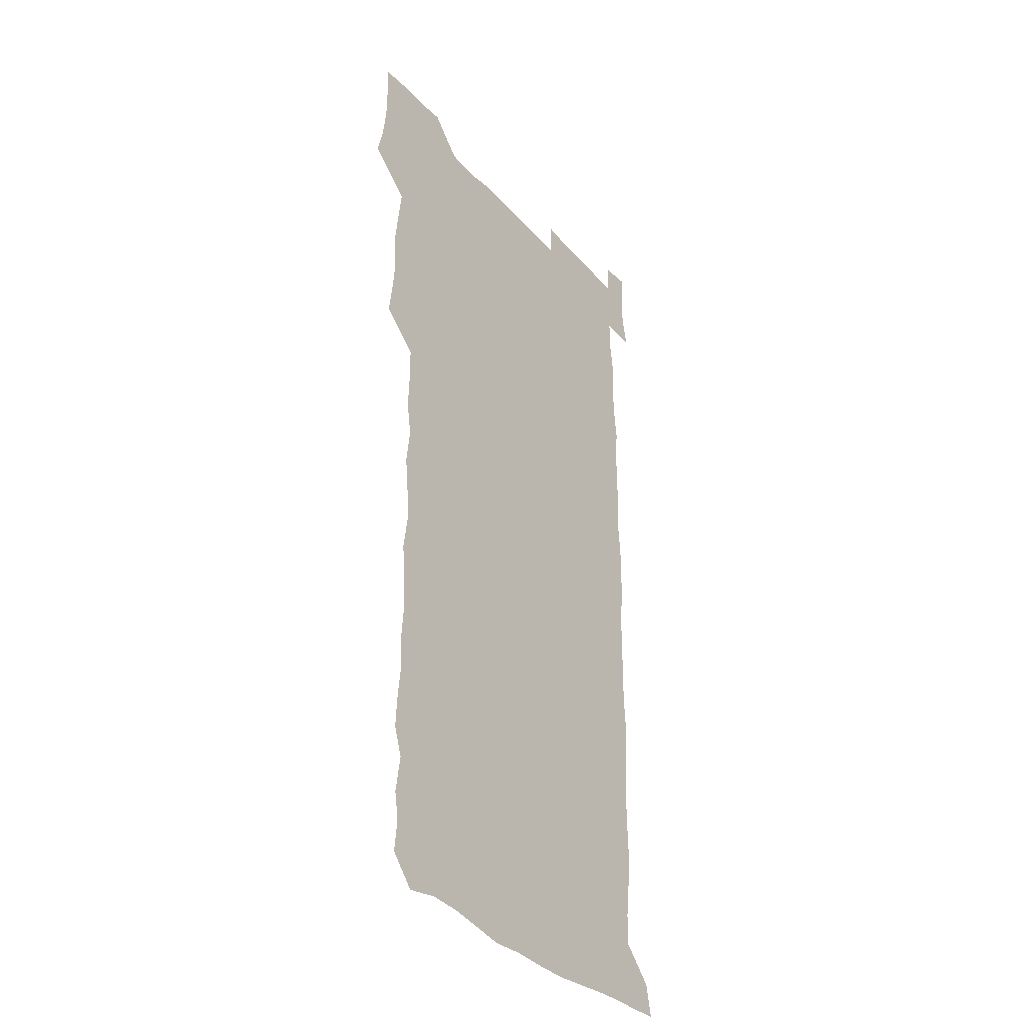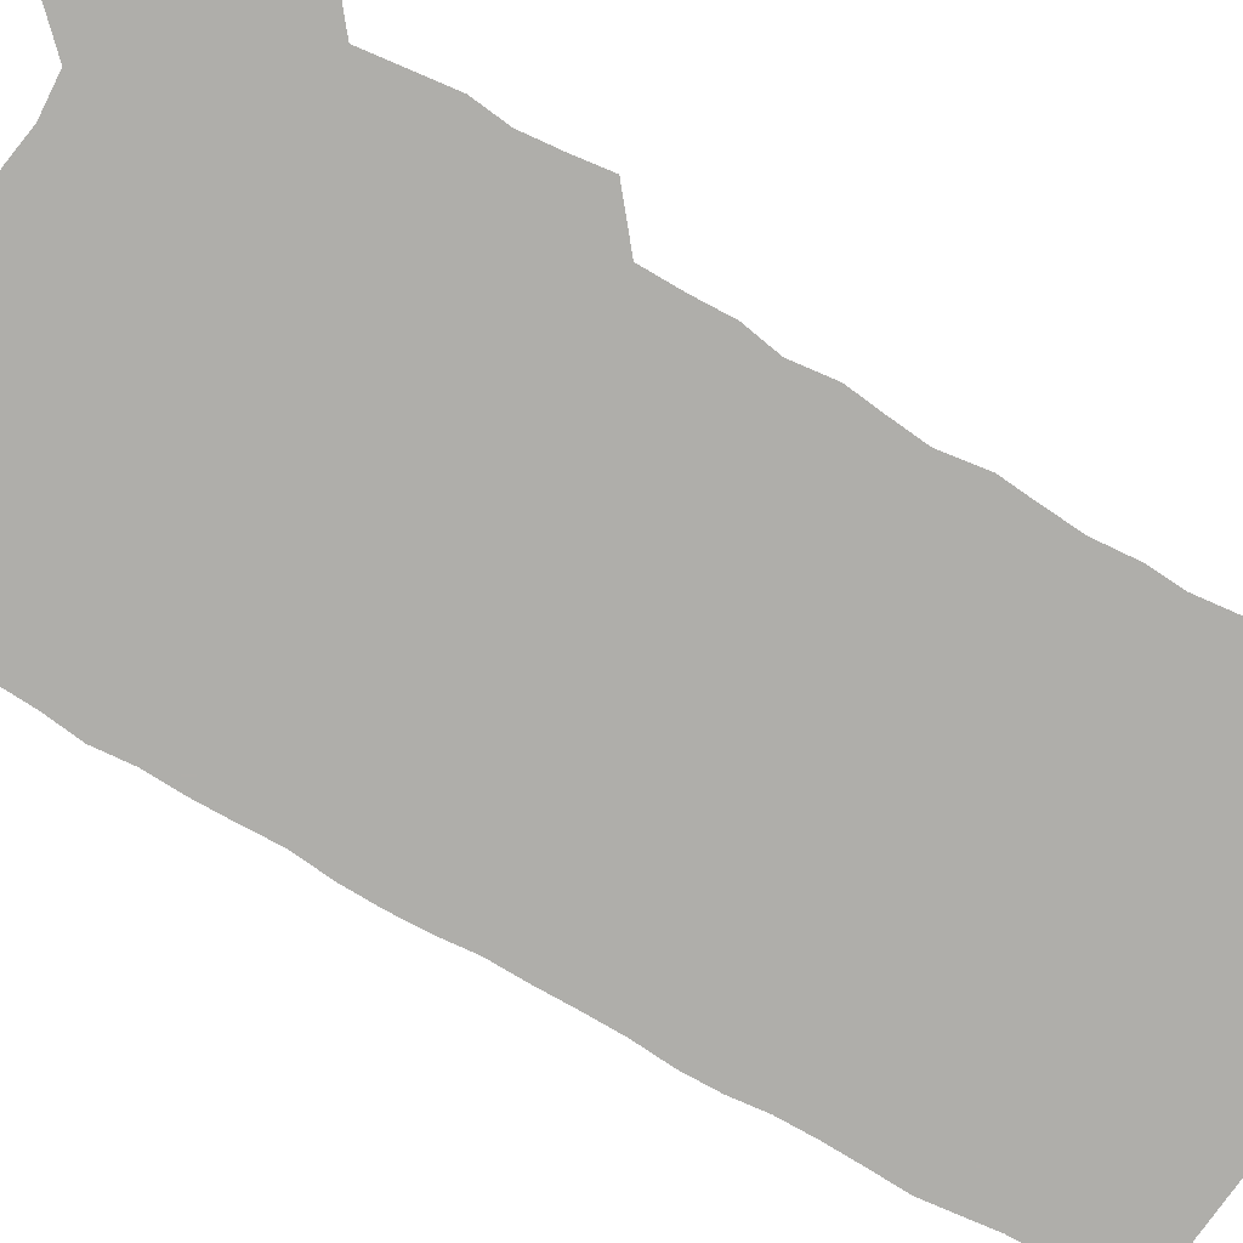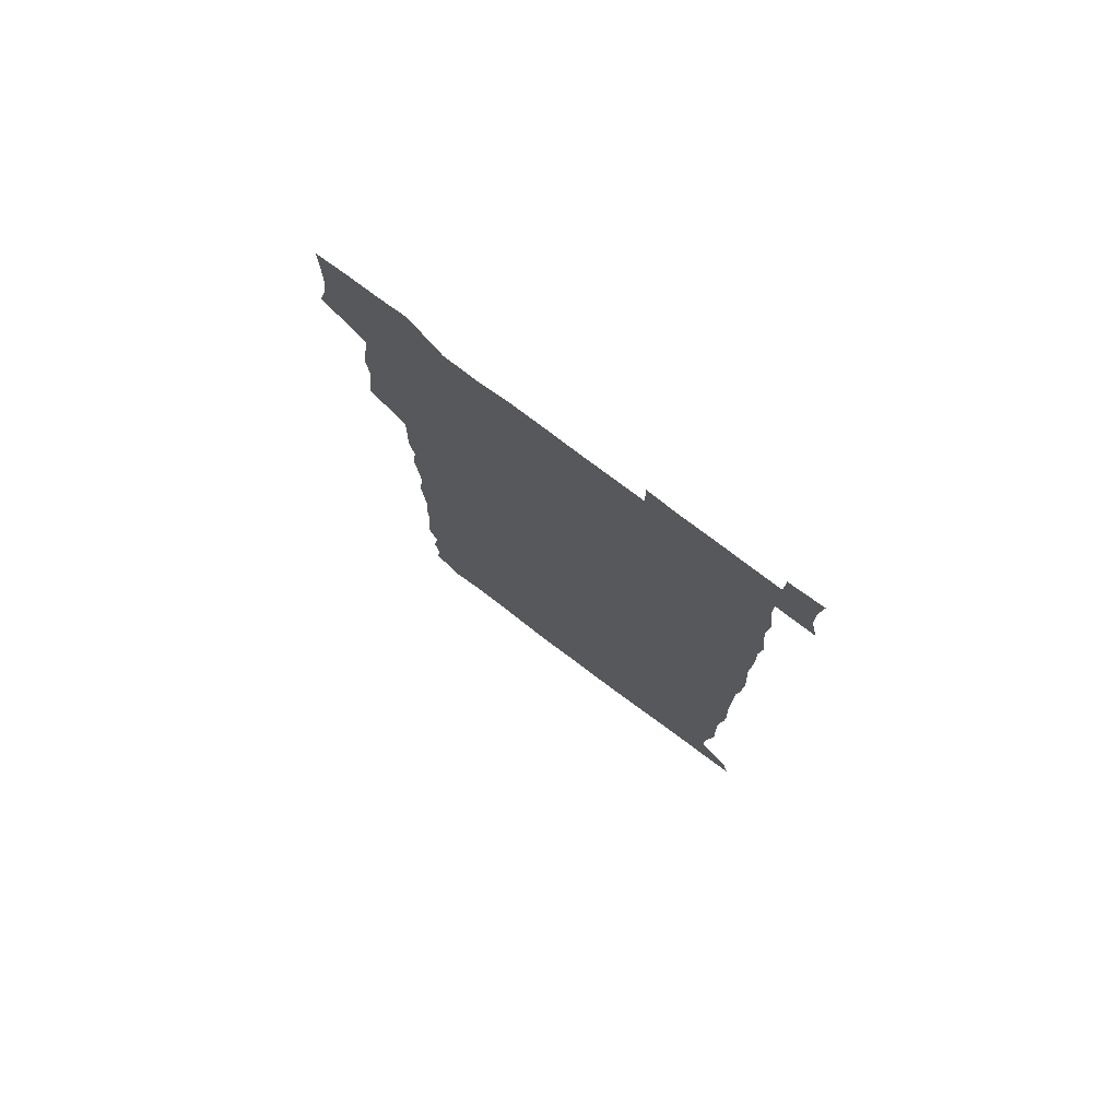
<metadata>
{"format":"obj","ext":"obj","renderer":"f3d","projection":"perspective","resolution":1024,"background":"white","views":[{"elev":-33.8,"azim":-54.9,"up":"+Y"},{"elev":-77.6,"azim":-120.4,"up":"+Z"},{"elev":77.3,"azim":36.8,"up":"+Y"}]}
</metadata>
<code>
v 460.8 527.7 0
v 464 541 0
v 466.1 555.8 0
v 466.3 570.7 0
v 466 585.9 0
v 474.9 433.7 0
v 476.9 448.3 0
v 478.5 463.5 0
v 477 478.3 0
v 479 494.1 0
v 481.2 510.9 0
v 481.7 525.6 0
v 479.2 540.6 0
v 483.7 554.4 0
v 482 569.7 0
v 480.3 587.1 0
v 493.6 160.3 0
v 495.1 175 0
v 493.1 187.2 0
v 495.7 204.2 0
v 491.4 216.8 0
v 492.2 231.2 0
v 494 246.7 0
v 493.2 261.2 0
v 494.6 277.9 0
v 493.7 293.6 0
v 492.5 308.1 0
v 495.2 326 0
v 493.9 341 0
v 492.4 355.4 0
v 494.5 372.1 0
v 492.1 387.1 0
v 492.7 403.1 0
v 492.7 418.9 0
v 495.7 435.5 0
v 495.3 450.3 0
v 496.7 465.4 0
v 496.4 480.3 0
v 495.8 495.2 0
v 497.4 510.7 0
v 497.2 525.6 0
v 498 540.1 0
v 497.2 555.2 0
v 496 570.5 0
v 494.7 586.9 0
v 505.1 147.6 0
v 510.8 165.4 0
v 513.9 181.2 0
v 511.5 194.2 0
v 512.6 209.2 0
v 512.4 224.1 0
v 514.2 240.2 0
v 514.5 255.3 0
v 513.8 270 0
v 512.6 284 0
v 512.4 299 0
v 509.9 313 0
v 511 328.8 0
v 511.6 344.5 0
v 511.2 359.6 0
v 511.6 375.1 0
v 512.6 390.9 0
v 512.8 405.9 0
v 510 420.4 0
v 511.3 436 0
v 512.4 451.3 0
v 512.2 465.9 0
v 510.3 480.6 0
v 512.1 495.7 0
v 512.3 510.6 0
v 513 525.2 0
v 512.5 540.1 0
v 511.5 555.2 0
v 510.3 570.4 0
v 508.3 588.1 0
v 520.8 150.2 0
v 525.2 166 0
v 528.7 183.5 0
v 527.1 196.2 0
v 528.4 212.1 0
v 529 227.5 0
v 529 242.2 0
v 529.1 257.1 0
v 528.9 271.9 0
v 528.3 286.5 0
v 527.9 301.3 0
v 527.9 316.5 0
v 528.1 331.6 0
v 527.9 346.5 0
v 527.4 361.3 0
v 527.3 376.4 0
v 527.5 391.5 0
v 527.3 406.5 0
v 526.7 421.4 0
v 526.9 436.5 0
v 526.2 451.2 0
v 526.5 466.1 0
v 528.7 481.5 0
v 527.6 496 0
v 527.5 510.6 0
v 527.4 525.3 0
v 527.7 539.6 0
v 526.6 554.7 0
v 523.8 572 0
v 536.1 149.4 0
v 540.5 167 0
v 542.3 183.2 0
v 544.3 200.1 0
v 544 214.3 0
v 544 228.9 0
v 543.8 243.4 0
v 543.4 257.7 0
v 543 272.3 0
v 543 287.4 0
v 542.7 302.2 0
v 543.2 317.7 0
v 542.5 331.9 0
v 542.4 346.8 0
v 542.2 361.6 0
v 542.8 377.3 0
v 541.9 391.6 0
v 543.2 407.6 0
v 542.5 422 0
v 542.6 437 0
v 542.9 451.9 0
v 542.8 466.7 0
v 542.5 481.4 0
v 542.3 496 0
v 542.4 510.6 0
v 542 525.2 0
v 543.2 539.1 0
v 541.2 555.4 0
v 540 570.8 0
v 551.3 146.9 0
v 554.7 164.8 0
v 557.1 184.3 0
v 558.4 201 0
v 558.2 214.5 0
v 558.5 229.6 0
v 557.9 243.5 0
v 557.9 258.4 0
v 557.7 273 0
v 557.2 287.4 0
v 557.6 303 0
v 557 317.1 0
v 557.2 332.3 0
v 557 347.1 0
v 556.2 361 0
v 557 377.2 0
v 556.8 391.9 0
v 557.4 407.3 0
v 557.2 422 0
v 556.8 436.6 0
v 557.3 451.8 0
v 557.2 466.5 0
v 557 481.3 0
v 556.9 496 0
v 557 510.6 0
v 556.9 525.1 0
v 557.3 539.1 0
v 556.5 554.3 0
v 554.4 573.1 0
v 566 144.5 0
v 570.7 167.6 0
v 571.4 182.9 0
v 572 199.7 0
v 572.9 216.6 0
v 572.8 230 0
v 572.2 243.6 0
v 572.2 258.2 0
v 572.2 273.3 0
v 572.1 288.1 0
v 571.9 302.9 0
v 572.1 318.2 0
v 571.8 332.7 0
v 570.9 346.7 0
v 572.1 363.1 0
v 572.2 378.1 0
v 572 392.4 0
v 571.9 407.3 0
v 571.8 422 0
v 571.7 436.8 0
v 572.1 452 0
v 571.5 466.6 0
v 571.6 481.3 0
v 571.9 496.1 0
v 571.8 510.6 0
v 571.7 525.2 0
v 571.6 539.8 0
v 571.1 555.2 0
v 569.6 572.9 0
v 582.6 145.3 0
v 585.5 167.9 0
v 586.4 183.8 0
v 586.5 199.7 0
v 586.6 214.5 0
v 586.7 229.9 0
v 586.6 243.8 0
v 586.6 257.7 0
v 586.7 274.1 0
v 586.4 287.7 0
v 586.5 303.3 0
v 586.4 317.8 0
v 586.6 333.3 0
v 586.3 347.7 0
v 586.4 362.8 0
v 586.3 377.1 0
v 586.5 392.5 0
v 586.4 407.1 0
v 586.3 422 0
v 586.2 436.6 0
v 586.3 451.8 0
v 586.4 466.6 0
v 586.3 481.3 0
v 586.3 496 0
v 586.5 510.7 0
v 586.4 525.2 0
v 586.4 539.8 0
v 586 555.2 0
v 585.2 572 0
v 599.2 144.6 0
v 600.2 166.5 0
v 600.9 184.9 0
v 601 199.3 0
v 600.8 213.9 0
v 600.4 230.3 0
v 601.2 242.6 0
v 601 257.3 0
v 600.9 273.7 0
v 600.8 288 0
v 600.9 302.5 0
v 600.8 317.3 0
v 600.8 334 0
v 600.8 347.6 0
v 601 363.3 0
v 600.9 377.9 0
v 601 392.2 0
v 600.9 407.2 0
v 600.9 421.8 0
v 600.8 436.5 0
v 600.9 452 0
v 600.9 466.5 0
v 600.9 481.3 0
v 600.9 496 0
v 601 510.7 0
v 601.1 525.1 0
v 601.1 539.2 0
v 600.8 556.1 0
v 600.7 571.9 0
v 615.5 144.5 0
v 615.5 164.4 0
v 615.1 183.9 0
v 615.3 200 0
v 615.4 213.6 0
v 615.1 228.6 0
v 615.3 244.2 0
v 615.3 257.4 0
v 615.1 274.1 0
v 615.2 288.2 0
v 615.4 302.4 0
v 615.3 317.8 0
v 615.2 333 0
v 615.2 348.6 0
v 615.4 362.9 0
v 615.6 377.2 0
v 615.4 392.6 0
v 615.5 407 0
v 615.5 421.8 0
v 615.3 437.1 0
v 615.5 451.8 0
v 615.4 466.5 0
v 615.5 481.2 0
v 615.9 496.1 0
v 615.6 511 0
v 615.7 525.5 0
v 615.6 540 0
v 615.9 555.1 0
v 616 571.8 0
v 615.8 588 0
v 631.3 145.8 0
v 630.4 168.3 0
v 630.2 182.1 0
v 629.1 200.3 0
v 629.6 213.8 0
v 629.9 227.7 0
v 629.6 243.4 0
v 629.4 258.8 0
v 629.6 273.3 0
v 630 287.2 0
v 629.8 302.3 0
v 629.8 317.6 0
v 629.5 333.2 0
v 629.3 348.4 0
v 629.5 362.9 0
v 629.9 377.3 0
v 629.9 392.3 0
v 629.8 407.1 0
v 630.1 421.7 0
v 630.8 436.2 0
v 629.9 451.9 0
v 629.7 466.6 0
v 630.1 481.2 0
v 630.3 496.1 0
v 630.4 510.9 0
v 630.4 525.6 0
v 630.4 540.3 0
v 630.6 555 0
v 630.9 570.2 0
v 630.9 586.2 0
v 647.6 147.1 0
v 645 167.7 0
v 644.7 182.3 0
v 644.3 197.7 0
v 644.4 212.4 0
v 644.4 227.2 0
v 643.8 242.8 0
v 645.3 256.3 0
v 644.2 272.6 0
v 643.5 288.8 0
v 643.7 302.8 0
v 644.4 316.9 0
v 644.2 332.2 0
v 645.6 346.4 0
v 644.2 362.4 0
v 644.9 376.7 0
v 645.7 391.2 0
v 644.8 406.7 0
v 644.7 421.6 0
v 644.9 436.5 0
v 644.3 451.7 0
v 645.7 466.3 0
v 644.8 481.3 0
v 645.3 496 0
v 645.4 510.9 0
v 645.4 525.7 0
v 645.3 540.4 0
v 645.5 555.3 0
v 645.6 570 0
v 645.8 586.4 0
v 663.1 147.9 0
v 658.6 168.5 0
v 659.1 181.3 0
v 659.5 195.3 0
v 659 211 0
v 658.7 226.4 0
v 659.1 240.8 0
v 659.6 255.5 0
v 659.2 271.1 0
v 659.8 285.8 0
v 660 300.5 0
v 658.7 316.3 0
v 660.4 330.3 0
v 660.9 345 0
v 659 361.5 0
v 660.1 375.9 0
v 660.6 390.7 0
v 659.7 406.2 0
v 659.7 421 0
v 660.6 435.8 0
v 660.2 450.9 0
v 661.4 465.7 0
v 660.4 481.1 0
v 660.4 495.8 0
v 660.6 510.7 0
v 661.6 525.8 0
v 660.8 540.9 0
v 660.6 555.8 0
v 660.3 570.2 0
v 660.8 585.6 0
v 678.1 147.9 0
v 674.1 165.2 0
v 673.3 178.8 0
v 673.5 193.3 0
v 675.2 207.1 0
v 676.8 221.1 0
v 676.3 236.3 0
v 675.9 251.7 0
v 676.2 267 0
v 677.8 281.4 0
v 678.2 296.2 0
v 677.1 312 0
v 677.1 327.4 0
v 677.3 342.7 0
v 677.1 358.4 0
v 678.6 373.3 0
v 679.1 388.1 0
v 678.9 403.3 0
v 677.5 419.2 0
v 678.1 434.4 0
v 678.4 449.7 0
v 677.9 465 0
v 679.3 480 0
v 677.6 495.4 0
v 677 510.6 0
v 678 525.7 0
v 675.9 541.6 0
v 675.7 556.8 0
v 675.3 570.7 0
v 675.7 585.4 0
v 676 599.9 0
v 691.4 148.5 0
v 688.4 163.4 0
v 694 556.4 0
v 690.8 571.4 0
v 690.7 585.8 0
v 692 601.4 0
f 11 12 1
f 1 12 2
f 12 13 2
f 2 13 3
f 13 14 3
f 3 14 4
f 14 15 4
f 4 15 5
f 15 16 5
f 34 35 6
f 6 35 7
f 35 36 7
f 7 36 8
f 36 37 8
f 8 37 9
f 37 38 9
f 9 38 10
f 38 39 10
f 10 39 11
f 39 40 11
f 11 40 12
f 40 41 12
f 12 41 13
f 41 42 13
f 13 42 14
f 42 43 14
f 14 43 15
f 43 44 15
f 15 44 16
f 44 45 16
f 46 47 17
f 17 47 18
f 47 48 18
f 18 48 19
f 48 49 19
f 19 49 20
f 49 50 20
f 20 50 21
f 50 51 21
f 21 51 22
f 51 52 22
f 22 52 23
f 52 53 23
f 23 53 24
f 53 54 24
f 24 54 25
f 54 55 25
f 25 55 26
f 55 56 26
f 26 56 27
f 56 57 27
f 27 57 28
f 57 58 28
f 28 58 29
f 58 59 29
f 29 59 30
f 59 60 30
f 30 60 31
f 60 61 31
f 31 61 32
f 61 62 32
f 32 62 33
f 62 63 33
f 33 63 34
f 63 64 34
f 34 64 35
f 64 65 35
f 35 65 36
f 65 66 36
f 36 66 37
f 66 67 37
f 37 67 38
f 67 68 38
f 38 68 39
f 68 69 39
f 39 69 40
f 69 70 40
f 40 70 41
f 70 71 41
f 41 71 42
f 71 72 42
f 42 72 43
f 72 73 43
f 43 73 44
f 73 74 44
f 44 74 45
f 74 75 45
f 46 76 47
f 76 77 47
f 47 77 48
f 77 78 48
f 48 78 49
f 78 79 49
f 49 79 50
f 79 80 50
f 50 80 51
f 80 81 51
f 51 81 52
f 81 82 52
f 52 82 53
f 82 83 53
f 53 83 54
f 83 84 54
f 54 84 55
f 84 85 55
f 55 85 56
f 85 86 56
f 56 86 57
f 86 87 57
f 57 87 58
f 87 88 58
f 58 88 59
f 88 89 59
f 59 89 60
f 89 90 60
f 60 90 61
f 90 91 61
f 61 91 62
f 91 92 62
f 62 92 63
f 92 93 63
f 63 93 64
f 93 94 64
f 64 94 65
f 94 95 65
f 65 95 66
f 95 96 66
f 66 96 67
f 96 97 67
f 67 97 68
f 97 98 68
f 68 98 69
f 98 99 69
f 69 99 70
f 99 100 70
f 70 100 71
f 100 101 71
f 71 101 72
f 101 102 72
f 72 102 73
f 102 103 73
f 73 103 74
f 103 104 74
f 74 104 75
f 76 105 77
f 105 106 77
f 77 106 78
f 106 107 78
f 78 107 79
f 107 108 79
f 79 108 80
f 108 109 80
f 80 109 81
f 109 110 81
f 81 110 82
f 110 111 82
f 82 111 83
f 111 112 83
f 83 112 84
f 112 113 84
f 84 113 85
f 113 114 85
f 85 114 86
f 114 115 86
f 86 115 87
f 115 116 87
f 87 116 88
f 116 117 88
f 88 117 89
f 117 118 89
f 89 118 90
f 118 119 90
f 90 119 91
f 119 120 91
f 91 120 92
f 120 121 92
f 92 121 93
f 121 122 93
f 93 122 94
f 122 123 94
f 94 123 95
f 123 124 95
f 95 124 96
f 124 125 96
f 96 125 97
f 125 126 97
f 97 126 98
f 126 127 98
f 98 127 99
f 127 128 99
f 99 128 100
f 128 129 100
f 100 129 101
f 129 130 101
f 101 130 102
f 130 131 102
f 102 131 103
f 131 132 103
f 103 132 104
f 132 133 104
f 105 134 106
f 134 135 106
f 106 135 107
f 135 136 107
f 107 136 108
f 136 137 108
f 108 137 109
f 137 138 109
f 109 138 110
f 138 139 110
f 110 139 111
f 139 140 111
f 111 140 112
f 140 141 112
f 112 141 113
f 141 142 113
f 113 142 114
f 142 143 114
f 114 143 115
f 143 144 115
f 115 144 116
f 144 145 116
f 116 145 117
f 145 146 117
f 117 146 118
f 146 147 118
f 118 147 119
f 147 148 119
f 119 148 120
f 148 149 120
f 120 149 121
f 149 150 121
f 121 150 122
f 150 151 122
f 122 151 123
f 151 152 123
f 123 152 124
f 152 153 124
f 124 153 125
f 153 154 125
f 125 154 126
f 154 155 126
f 126 155 127
f 155 156 127
f 127 156 128
f 156 157 128
f 128 157 129
f 157 158 129
f 129 158 130
f 158 159 130
f 130 159 131
f 159 160 131
f 131 160 132
f 160 161 132
f 132 161 133
f 161 162 133
f 134 163 135
f 163 164 135
f 135 164 136
f 164 165 136
f 136 165 137
f 165 166 137
f 137 166 138
f 166 167 138
f 138 167 139
f 167 168 139
f 139 168 140
f 168 169 140
f 140 169 141
f 169 170 141
f 141 170 142
f 170 171 142
f 142 171 143
f 171 172 143
f 143 172 144
f 172 173 144
f 144 173 145
f 173 174 145
f 145 174 146
f 174 175 146
f 146 175 147
f 175 176 147
f 147 176 148
f 176 177 148
f 148 177 149
f 177 178 149
f 149 178 150
f 178 179 150
f 150 179 151
f 179 180 151
f 151 180 152
f 180 181 152
f 152 181 153
f 181 182 153
f 153 182 154
f 182 183 154
f 154 183 155
f 183 184 155
f 155 184 156
f 184 185 156
f 156 185 157
f 185 186 157
f 157 186 158
f 186 187 158
f 158 187 159
f 187 188 159
f 159 188 160
f 188 189 160
f 160 189 161
f 189 190 161
f 161 190 162
f 190 191 162
f 163 192 164
f 192 193 164
f 164 193 165
f 193 194 165
f 165 194 166
f 194 195 166
f 166 195 167
f 195 196 167
f 167 196 168
f 196 197 168
f 168 197 169
f 197 198 169
f 169 198 170
f 198 199 170
f 170 199 171
f 199 200 171
f 171 200 172
f 200 201 172
f 172 201 173
f 201 202 173
f 173 202 174
f 202 203 174
f 174 203 175
f 203 204 175
f 175 204 176
f 204 205 176
f 176 205 177
f 205 206 177
f 177 206 178
f 206 207 178
f 178 207 179
f 207 208 179
f 179 208 180
f 208 209 180
f 180 209 181
f 209 210 181
f 181 210 182
f 210 211 182
f 182 211 183
f 211 212 183
f 183 212 184
f 212 213 184
f 184 213 185
f 213 214 185
f 185 214 186
f 214 215 186
f 186 215 187
f 215 216 187
f 187 216 188
f 216 217 188
f 188 217 189
f 217 218 189
f 189 218 190
f 218 219 190
f 190 219 191
f 219 220 191
f 192 221 193
f 221 222 193
f 193 222 194
f 222 223 194
f 194 223 195
f 223 224 195
f 195 224 196
f 224 225 196
f 196 225 197
f 225 226 197
f 197 226 198
f 226 227 198
f 198 227 199
f 227 228 199
f 199 228 200
f 228 229 200
f 200 229 201
f 229 230 201
f 201 230 202
f 230 231 202
f 202 231 203
f 231 232 203
f 203 232 204
f 232 233 204
f 204 233 205
f 233 234 205
f 205 234 206
f 234 235 206
f 206 235 207
f 235 236 207
f 207 236 208
f 236 237 208
f 208 237 209
f 237 238 209
f 209 238 210
f 238 239 210
f 210 239 211
f 239 240 211
f 211 240 212
f 240 241 212
f 212 241 213
f 241 242 213
f 213 242 214
f 242 243 214
f 214 243 215
f 243 244 215
f 215 244 216
f 244 245 216
f 216 245 217
f 245 246 217
f 217 246 218
f 246 247 218
f 218 247 219
f 247 248 219
f 219 248 220
f 248 249 220
f 221 250 222
f 250 251 222
f 222 251 223
f 251 252 223
f 223 252 224
f 252 253 224
f 224 253 225
f 253 254 225
f 225 254 226
f 254 255 226
f 226 255 227
f 255 256 227
f 227 256 228
f 256 257 228
f 228 257 229
f 257 258 229
f 229 258 230
f 258 259 230
f 230 259 231
f 259 260 231
f 231 260 232
f 260 261 232
f 232 261 233
f 261 262 233
f 233 262 234
f 262 263 234
f 234 263 235
f 263 264 235
f 235 264 236
f 264 265 236
f 236 265 237
f 265 266 237
f 237 266 238
f 266 267 238
f 238 267 239
f 267 268 239
f 239 268 240
f 268 269 240
f 240 269 241
f 269 270 241
f 241 270 242
f 270 271 242
f 242 271 243
f 271 272 243
f 243 272 244
f 272 273 244
f 244 273 245
f 273 274 245
f 245 274 246
f 274 275 246
f 246 275 247
f 275 276 247
f 247 276 248
f 276 277 248
f 248 277 249
f 277 278 249
f 250 280 251
f 280 281 251
f 251 281 252
f 281 282 252
f 252 282 253
f 282 283 253
f 253 283 254
f 283 284 254
f 254 284 255
f 284 285 255
f 255 285 256
f 285 286 256
f 256 286 257
f 286 287 257
f 257 287 258
f 287 288 258
f 258 288 259
f 288 289 259
f 259 289 260
f 289 290 260
f 260 290 261
f 290 291 261
f 261 291 262
f 291 292 262
f 262 292 263
f 292 293 263
f 263 293 264
f 293 294 264
f 264 294 265
f 294 295 265
f 265 295 266
f 295 296 266
f 266 296 267
f 296 297 267
f 267 297 268
f 297 298 268
f 268 298 269
f 298 299 269
f 269 299 270
f 299 300 270
f 270 300 271
f 300 301 271
f 271 301 272
f 301 302 272
f 272 302 273
f 302 303 273
f 273 303 274
f 303 304 274
f 274 304 275
f 304 305 275
f 275 305 276
f 305 306 276
f 276 306 277
f 306 307 277
f 277 307 278
f 307 308 278
f 278 308 279
f 308 309 279
f 280 310 281
f 310 311 281
f 281 311 282
f 311 312 282
f 282 312 283
f 312 313 283
f 283 313 284
f 313 314 284
f 284 314 285
f 314 315 285
f 285 315 286
f 315 316 286
f 286 316 287
f 316 317 287
f 287 317 288
f 317 318 288
f 288 318 289
f 318 319 289
f 289 319 290
f 319 320 290
f 290 320 291
f 320 321 291
f 291 321 292
f 321 322 292
f 292 322 293
f 322 323 293
f 293 323 294
f 323 324 294
f 294 324 295
f 324 325 295
f 295 325 296
f 325 326 296
f 296 326 297
f 326 327 297
f 297 327 298
f 327 328 298
f 298 328 299
f 328 329 299
f 299 329 300
f 329 330 300
f 300 330 301
f 330 331 301
f 301 331 302
f 331 332 302
f 302 332 303
f 332 333 303
f 303 333 304
f 333 334 304
f 304 334 305
f 334 335 305
f 305 335 306
f 335 336 306
f 306 336 307
f 336 337 307
f 307 337 308
f 337 338 308
f 308 338 309
f 338 339 309
f 310 340 311
f 340 341 311
f 311 341 312
f 341 342 312
f 312 342 313
f 342 343 313
f 313 343 314
f 343 344 314
f 314 344 315
f 344 345 315
f 315 345 316
f 345 346 316
f 316 346 317
f 346 347 317
f 317 347 318
f 347 348 318
f 318 348 319
f 348 349 319
f 319 349 320
f 349 350 320
f 320 350 321
f 350 351 321
f 321 351 322
f 351 352 322
f 322 352 323
f 352 353 323
f 323 353 324
f 353 354 324
f 324 354 325
f 354 355 325
f 325 355 326
f 355 356 326
f 326 356 327
f 356 357 327
f 327 357 328
f 357 358 328
f 328 358 329
f 358 359 329
f 329 359 330
f 359 360 330
f 330 360 331
f 360 361 331
f 331 361 332
f 361 362 332
f 332 362 333
f 362 363 333
f 333 363 334
f 363 364 334
f 334 364 335
f 364 365 335
f 335 365 336
f 365 366 336
f 336 366 337
f 366 367 337
f 337 367 338
f 367 368 338
f 338 368 339
f 368 369 339
f 340 370 341
f 370 371 341
f 341 371 342
f 371 372 342
f 342 372 343
f 372 373 343
f 343 373 344
f 373 374 344
f 344 374 345
f 374 375 345
f 345 375 346
f 375 376 346
f 346 376 347
f 376 377 347
f 347 377 348
f 377 378 348
f 348 378 349
f 378 379 349
f 349 379 350
f 379 380 350
f 350 380 351
f 380 381 351
f 351 381 352
f 381 382 352
f 352 382 353
f 382 383 353
f 353 383 354
f 383 384 354
f 354 384 355
f 384 385 355
f 355 385 356
f 385 386 356
f 356 386 357
f 386 387 357
f 357 387 358
f 387 388 358
f 358 388 359
f 388 389 359
f 359 389 360
f 389 390 360
f 360 390 361
f 390 391 361
f 361 391 362
f 391 392 362
f 362 392 363
f 392 393 363
f 363 393 364
f 393 394 364
f 364 394 365
f 394 395 365
f 365 395 366
f 395 396 366
f 366 396 367
f 396 397 367
f 367 397 368
f 397 398 368
f 368 398 369
f 398 399 369
f 370 401 371
f 401 402 371
f 371 402 372
f 397 403 398
f 403 404 398
f 398 404 399
f 404 405 399
f 399 405 400
f 405 406 400

</code>
